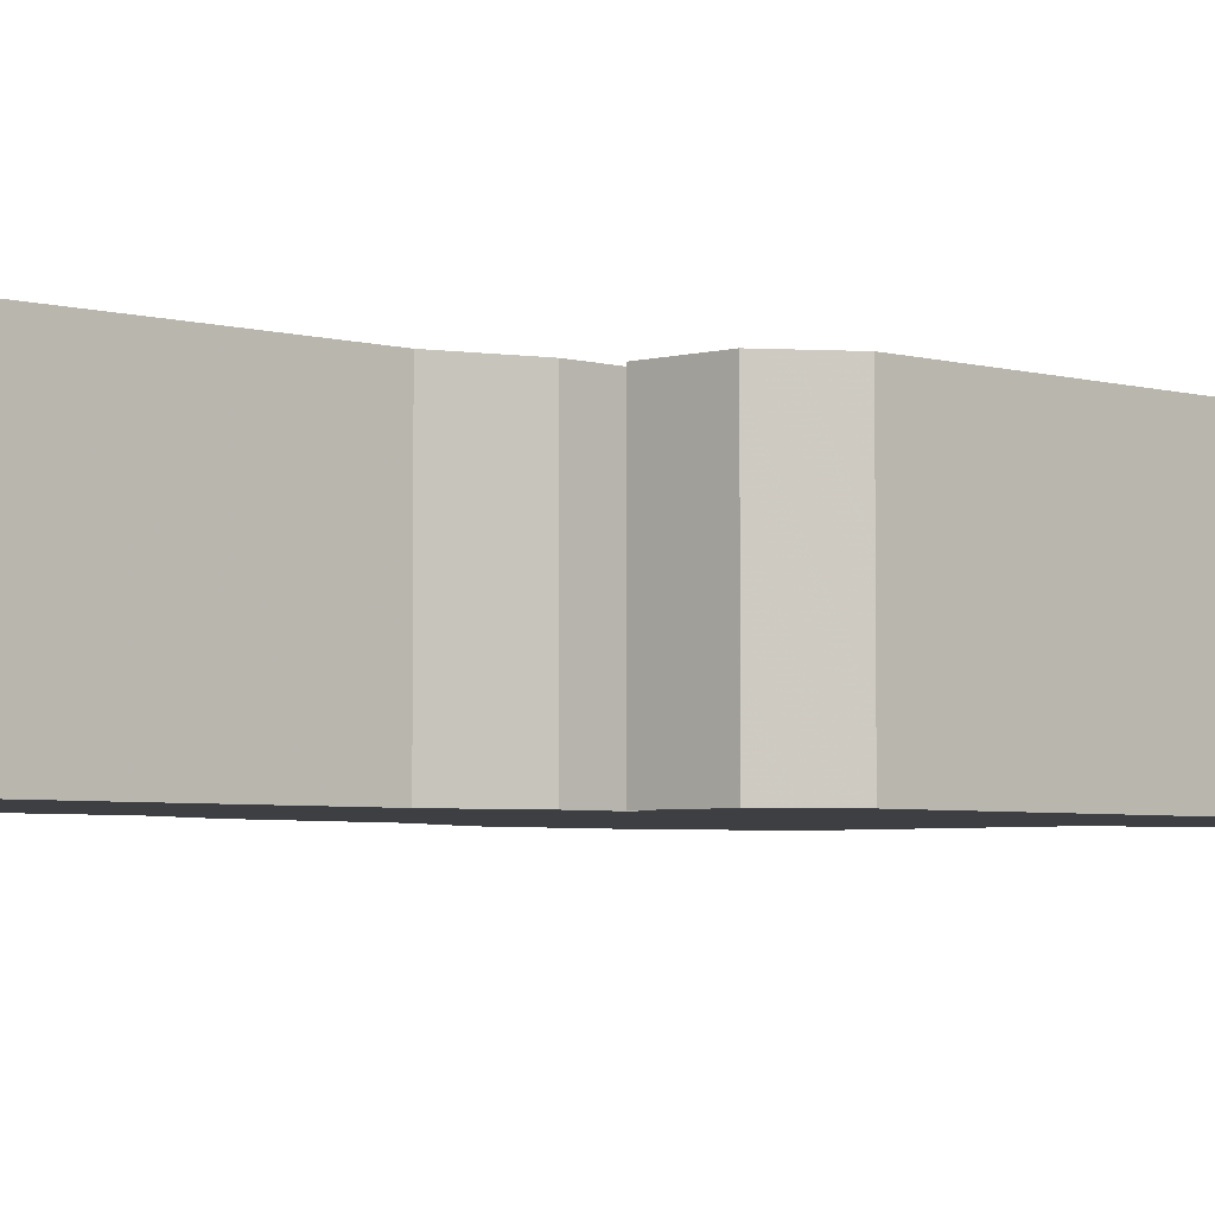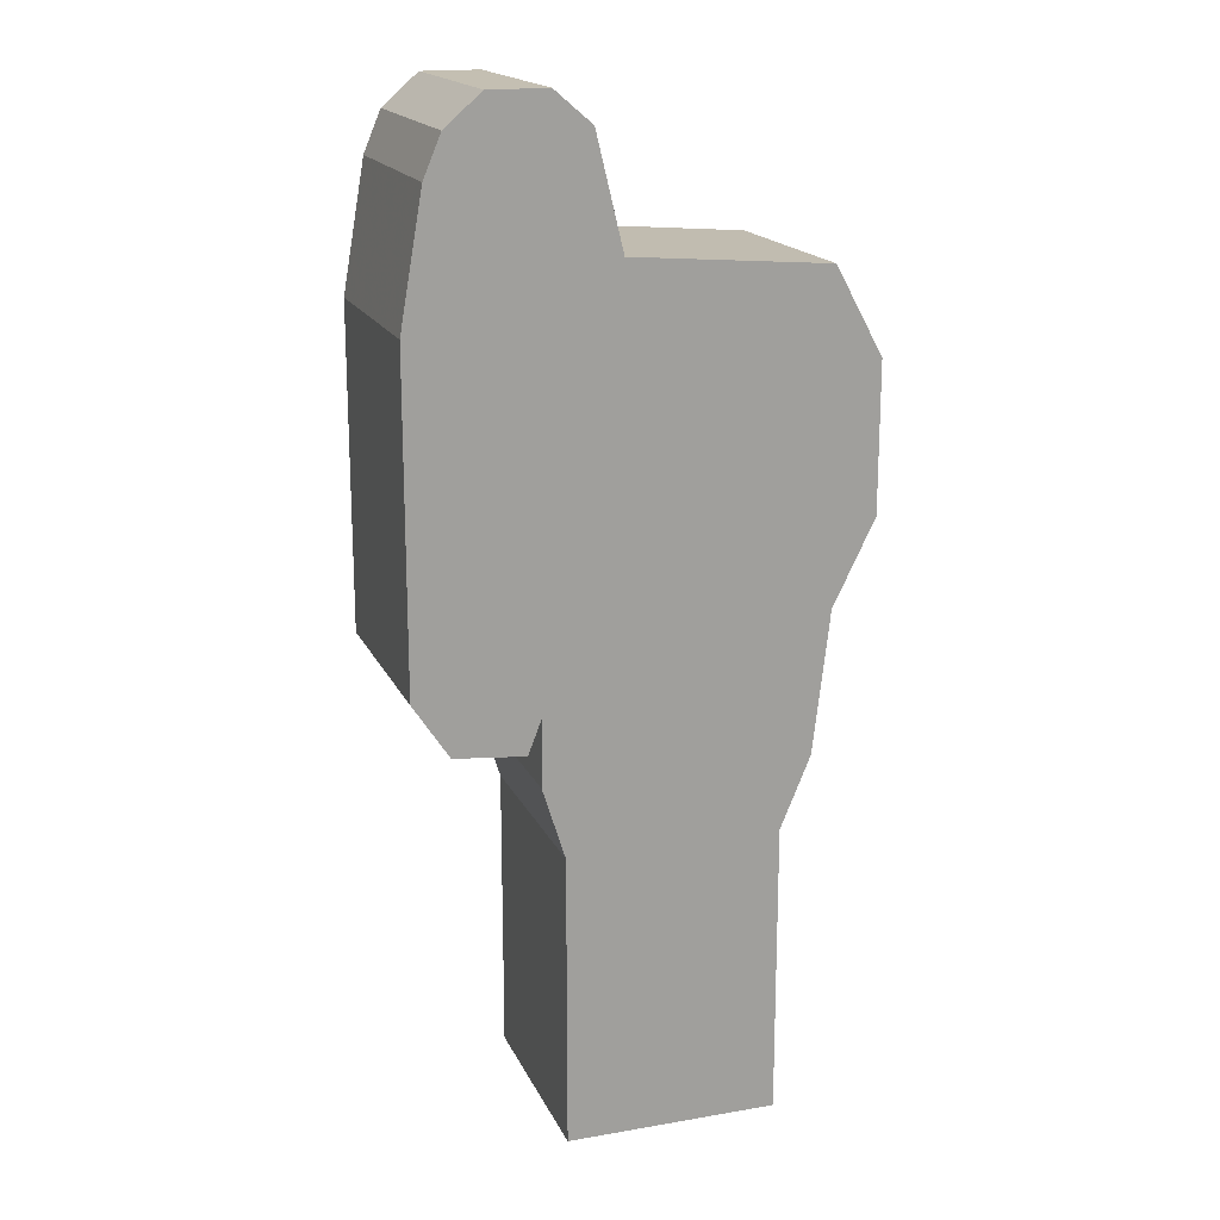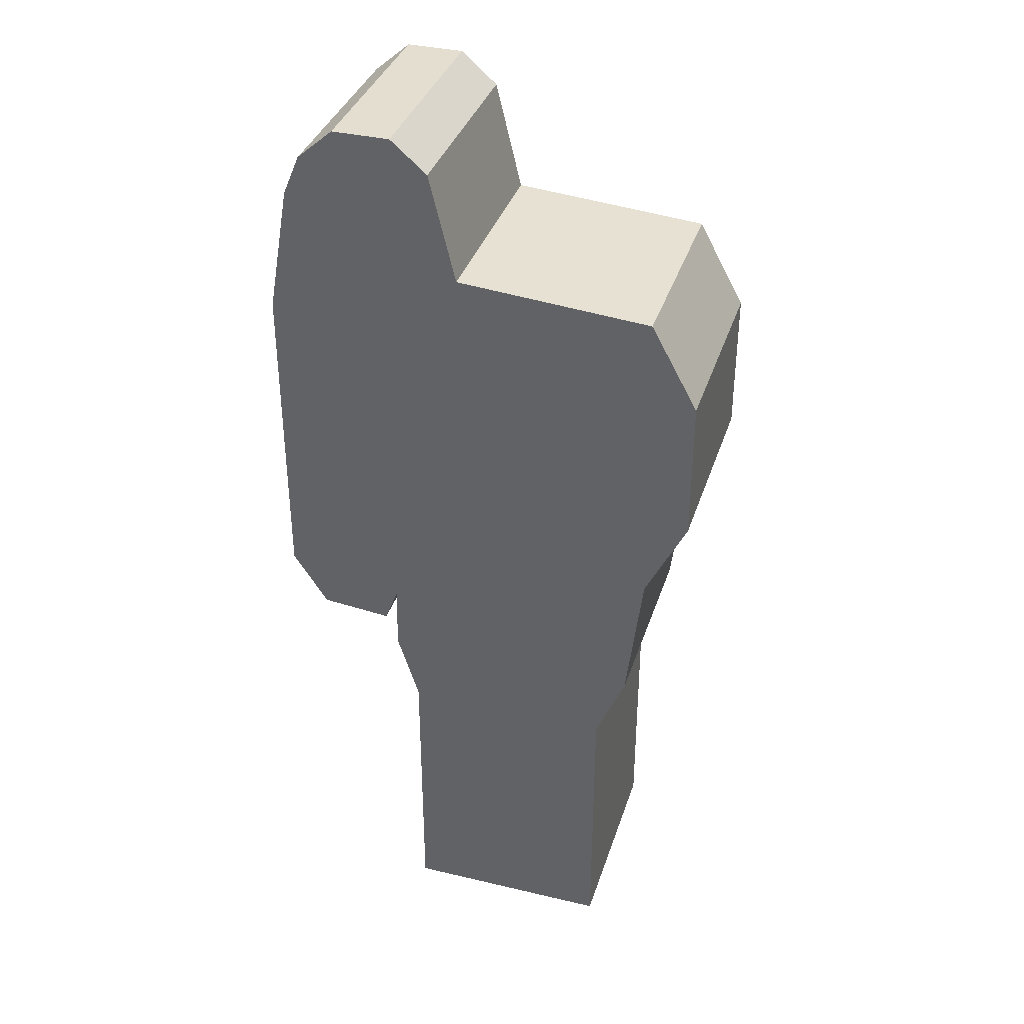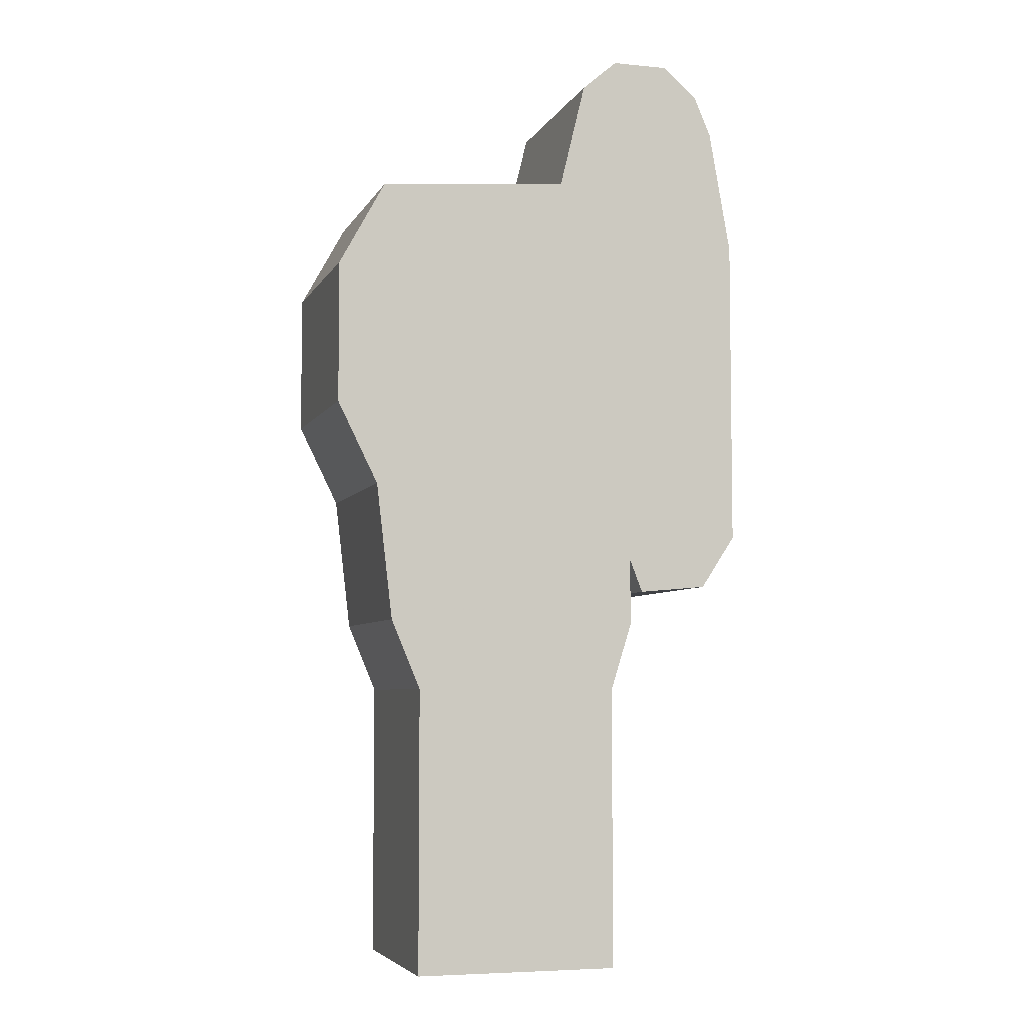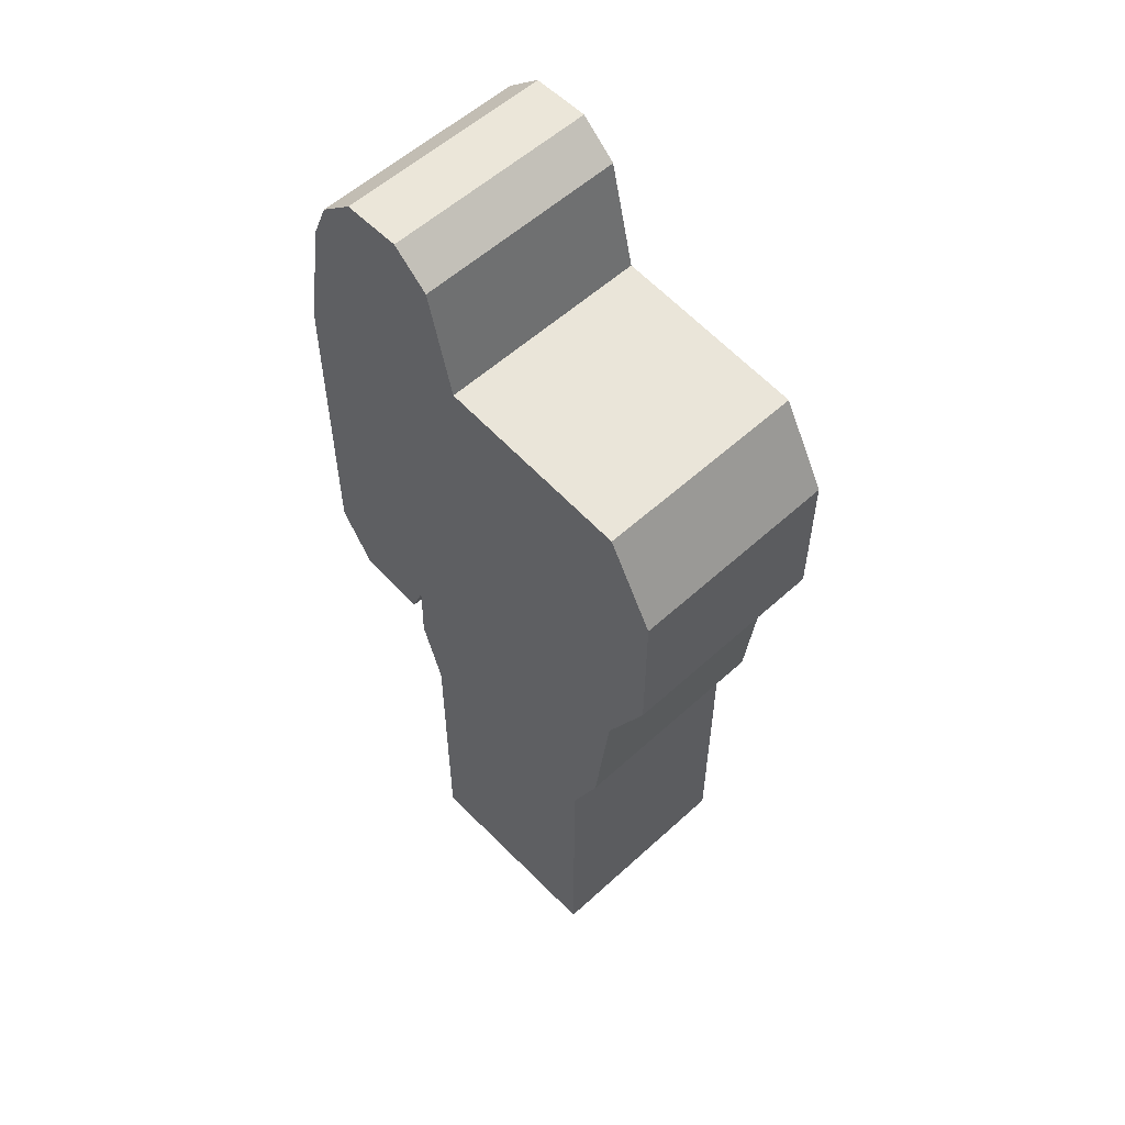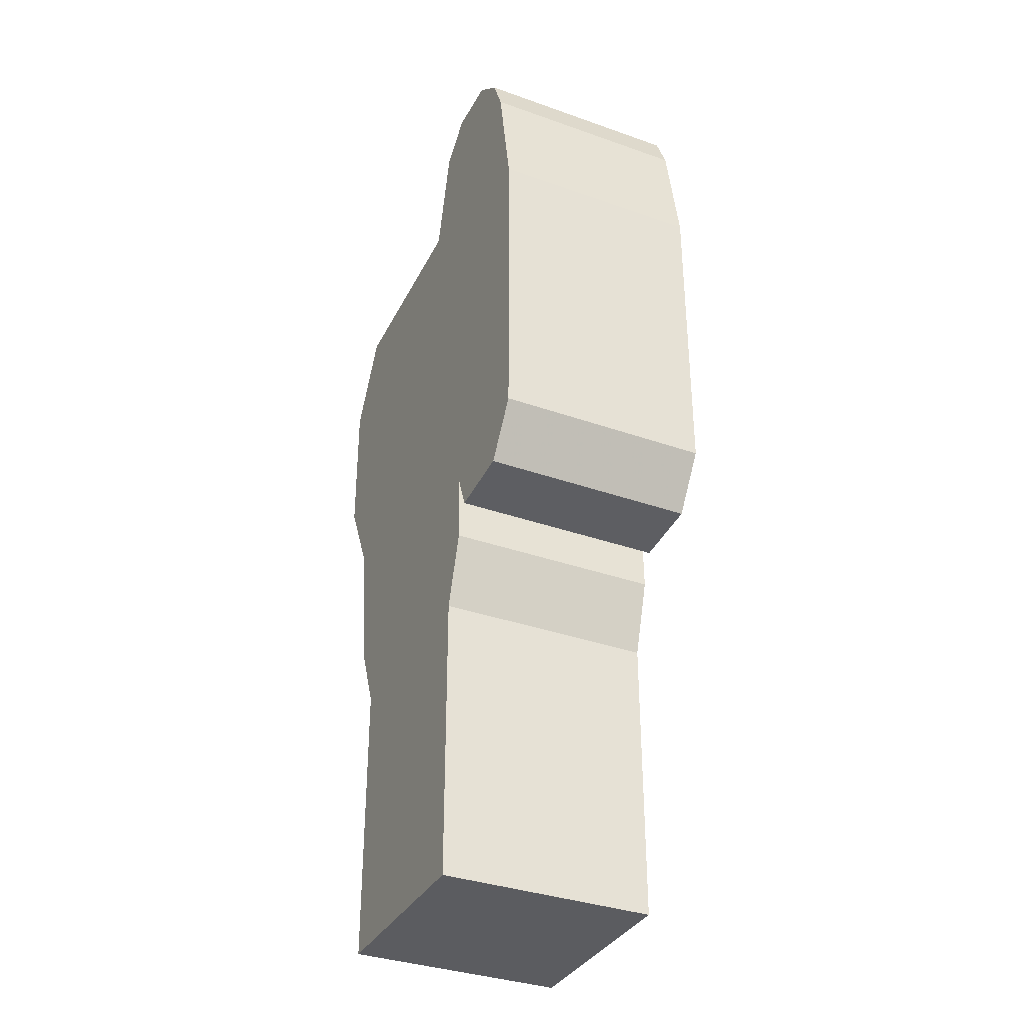
<metadata>
{"format":"obj","ext":"obj","renderer":"f3d","projection":"perspective","resolution":1024,"background":"white","views":[{"elev":-4.2,"azim":47.1,"up":"+Z"},{"elev":17.6,"azim":161.3,"up":"+Y"},{"elev":36.5,"azim":-162.9,"up":"+Y"},{"elev":-5.5,"azim":-16.6,"up":"+Y"},{"elev":56.5,"azim":-133.6,"up":"+Y"},{"elev":-35.0,"azim":64.7,"up":"+Y"}]}
</metadata>
<code>
o Cube.002
v 0.2269 -0.01201 0.2323
v -0.2269 -0.01201 0.2323
v -0.2269 -0.64 0.2323
v 0.2269 -0.64 0.2323
v -0.2269 -0.01201 -0.2323
v -0.2269 -0.64 -0.2323
v 0.2269 -0.01201 -0.2323
v 0.2269 -0.64 -0.2323
v 0.2753 0.1431 0.2323
v -0.2915 0.1431 0.2323
v 0.2722 0.2906 0.2323
v -0.3269 0.4463 0.2323
v -0.2915 0.1431 -0.2323
v 0.2753 0.1431 -0.2323
v -0.3269 0.4463 -0.2323
v 0.2722 0.2906 -0.2323
v 0.5307 0.344 0.2323
v -0.4167 0.6283 0.2323
v -0.4167 0.6283 -0.2323
v 0.5307 0.344 -0.2323
v 0.4539 0.227 0.2323
v 0.4539 0.227 -0.2323
v -0.4167 0.9437 -0.2323
v 0.5307 0.6594 -0.2323
v 0.5307 0.6594 0.2323
v -0.4167 0.9437 0.2323
v 0.3022 0.2131 0.2323
v 0.3022 0.2131 -0.2323
v -0.3147 1.13 -0.2323
v 0.5307 1.036 -0.2323
v 0.5307 1.036 0.2323
v -0.3147 1.13 0.2323
v 0.1071 1.163 -0.2323
v 0.4826 1.312 -0.2323
v 0.4826 1.312 0.2323
v 0.1071 1.163 0.2323
v 0.1644 1.4 -0.2323
v 0.4457 1.4 -0.2323
v 0.4457 1.4 0.2323
v 0.1644 1.4 0.2323
v 0.2432 1.467 -0.2323
v 0.3679 1.467 -0.2323
v 0.3679 1.467 0.2323
v 0.2432 1.467 0.2323
f 1 2 3 4
f 2 5 6 3
f 5 7 8 6
f 7 1 4 8
f 4 3 6 8
f 2 1 9 10
f 10 9 11 12
f 5 2 10 13
f 7 5 13 14
f 1 7 14 9
f 13 10 12 15
f 14 13 15 16
f 9 14 16 11
f 12 11 17 18
f 15 12 18 19
f 16 15 19 20
f 20 17 21 22
f 20 19 23 24
f 17 20 24 25
f 19 18 26 23
f 18 17 25 26
f 27 28 22 21
f 16 20 22 28
f 17 11 27 21
f 11 16 28 27
f 24 23 29 30
f 25 24 30 31
f 23 26 32 29
f 26 25 31 32
f 30 29 33 34
f 31 30 34 35
f 29 32 36 33
f 32 31 36
f 36 31 35
f 34 33 37 38
f 35 34 38 39
f 33 36 40 37
f 36 35 39 40
f 38 37 41 42
f 39 38 42 43
f 37 40 44 41
f 40 39 43 44
f 43 42 41 44

</code>
